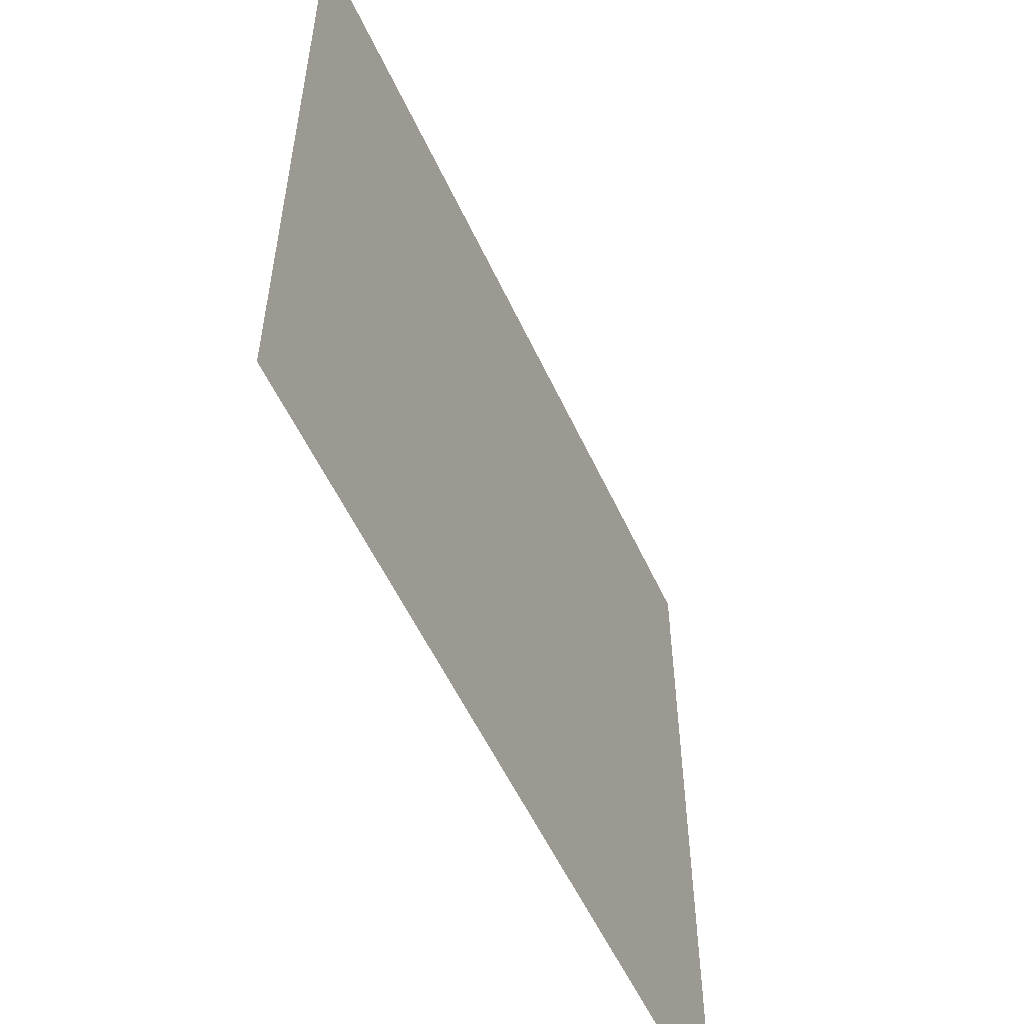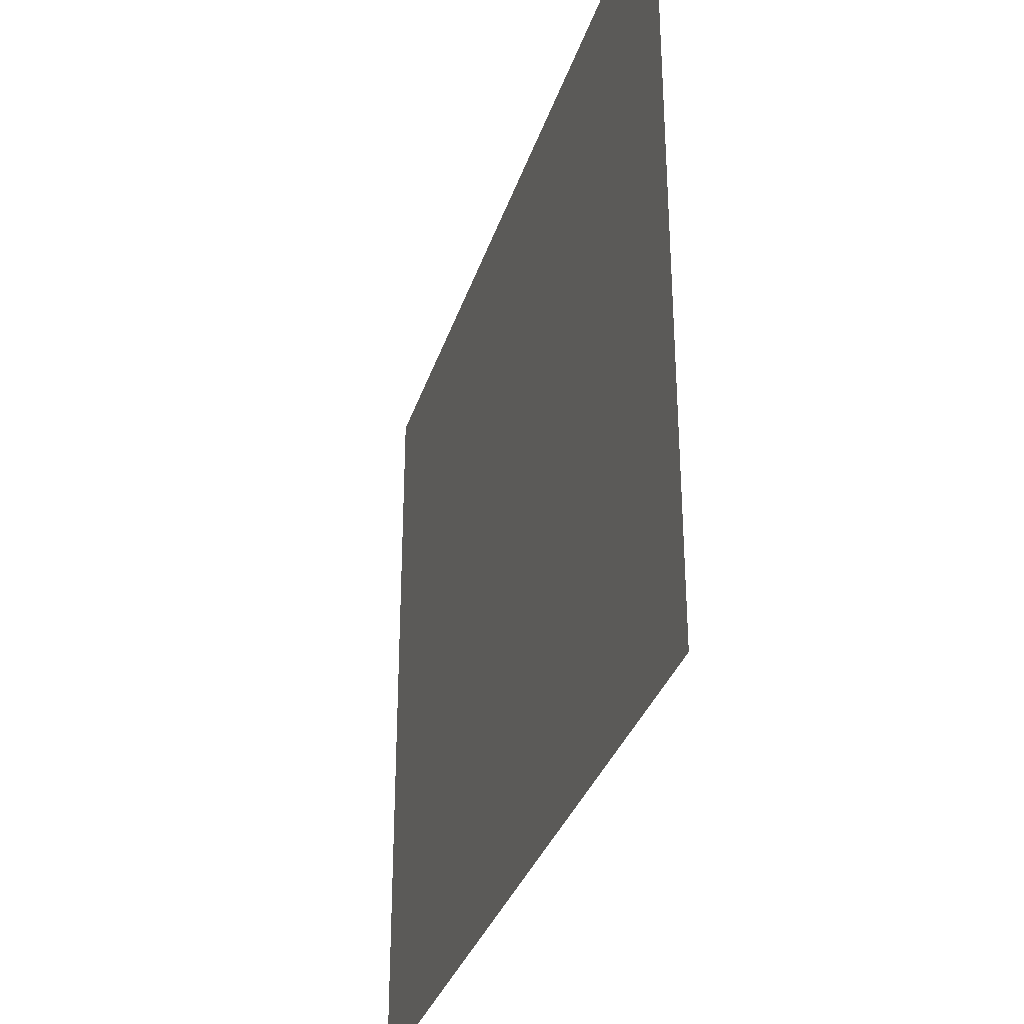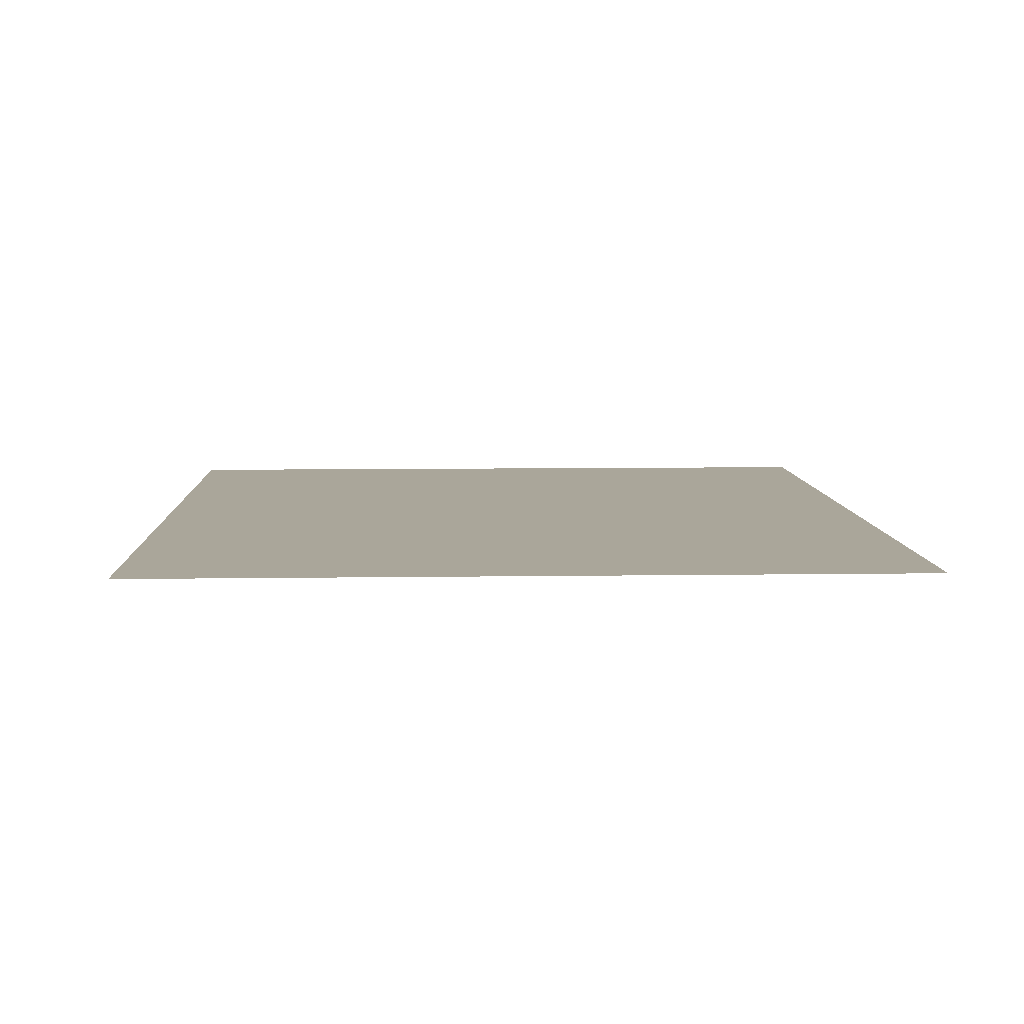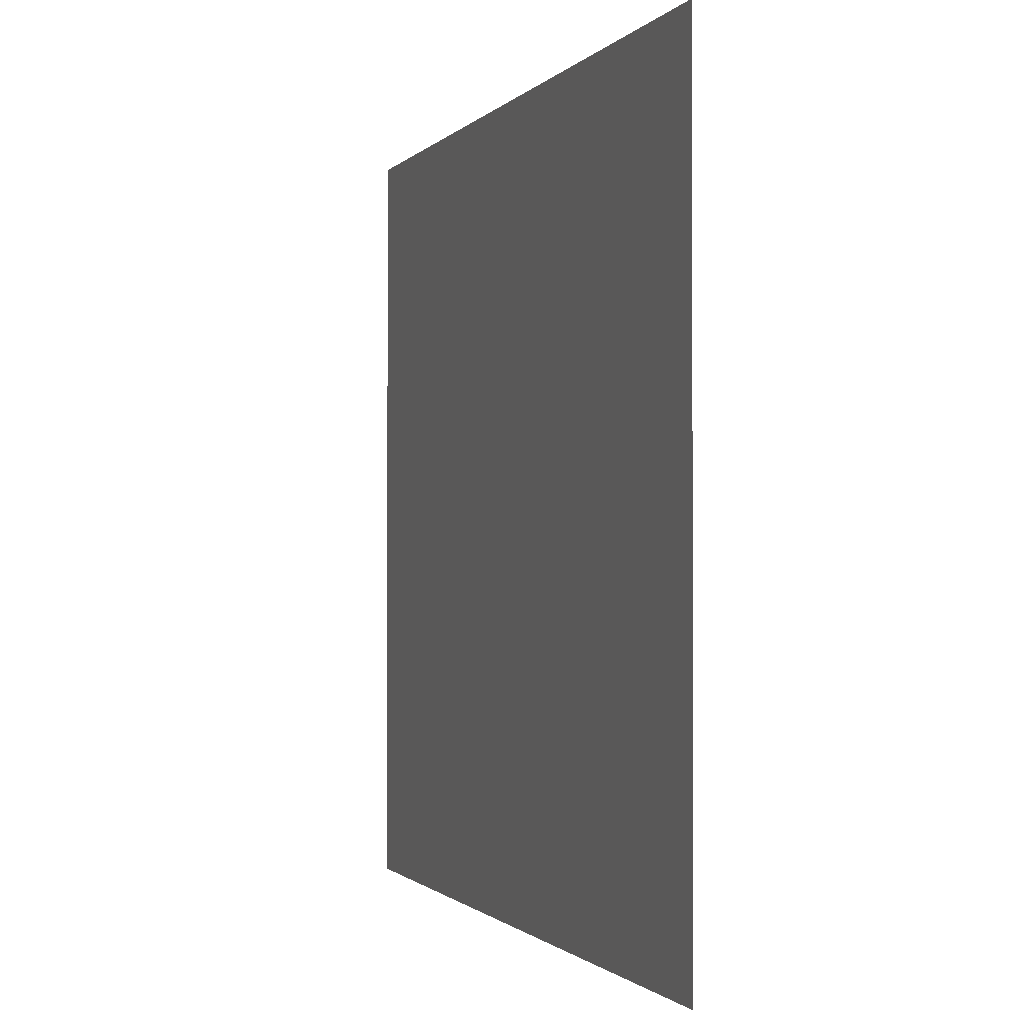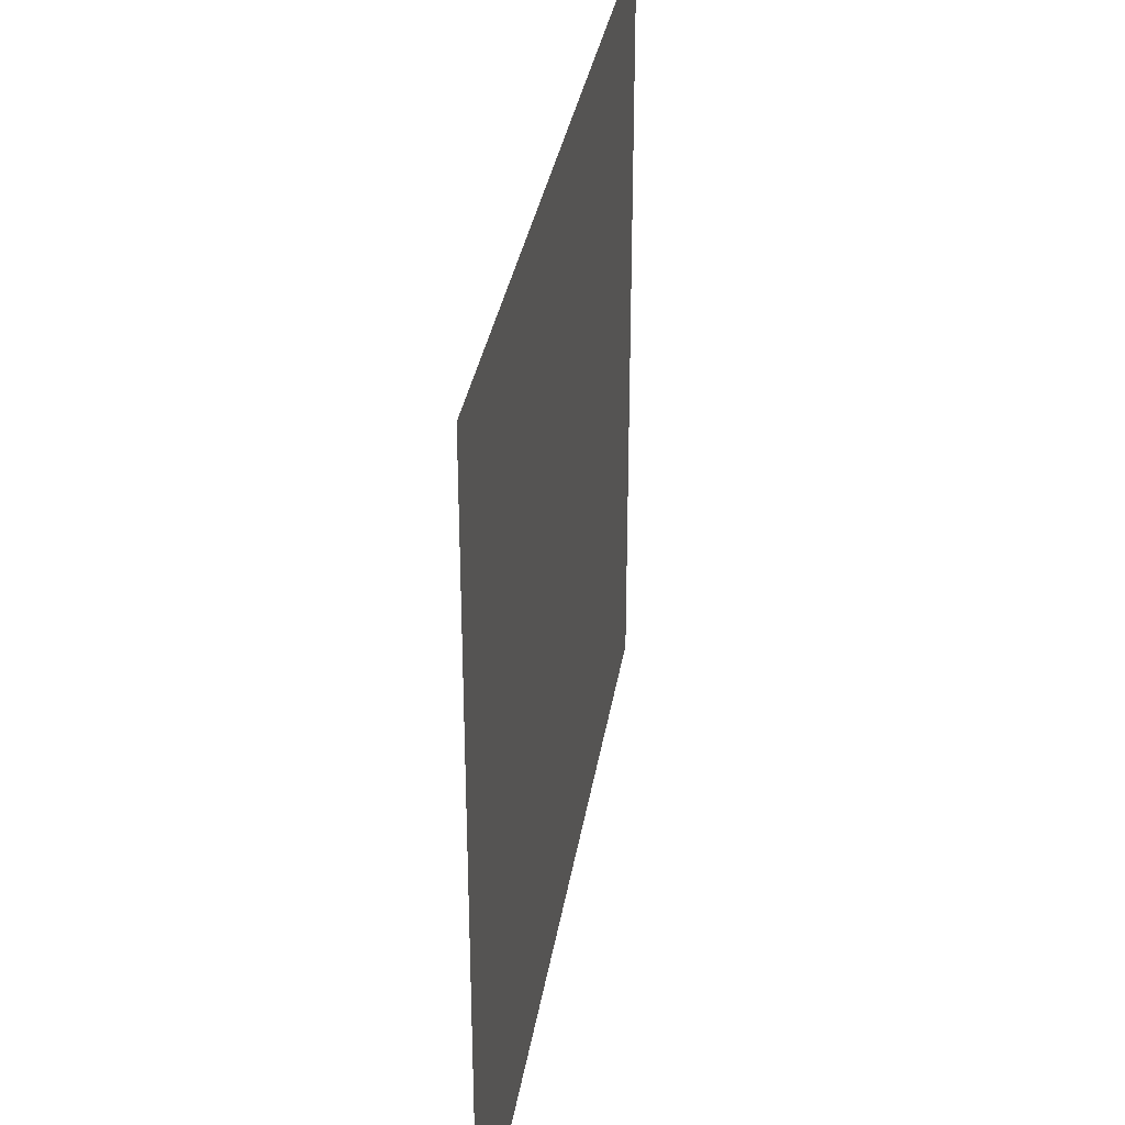
<metadata>
{"format":"obj","ext":"obj","renderer":"f3d","projection":"perspective","resolution":1024,"background":"white","views":[{"elev":-55.5,"azim":114.6,"up":"+Y"},{"elev":-32.9,"azim":73.4,"up":"+Y"},{"elev":7.8,"azim":-92.4,"up":"+Z"},{"elev":-1.0,"azim":-108.5,"up":"+Y"},{"elev":33.1,"azim":98.9,"up":"+Y"}]}
</metadata>
<code>
v -4.437 13.48 1.557
v 1.496 13.48 1.557
v -4.437 8.208 1.557
v 1.496 8.208 1.557
f 2 1 3 4

</code>
